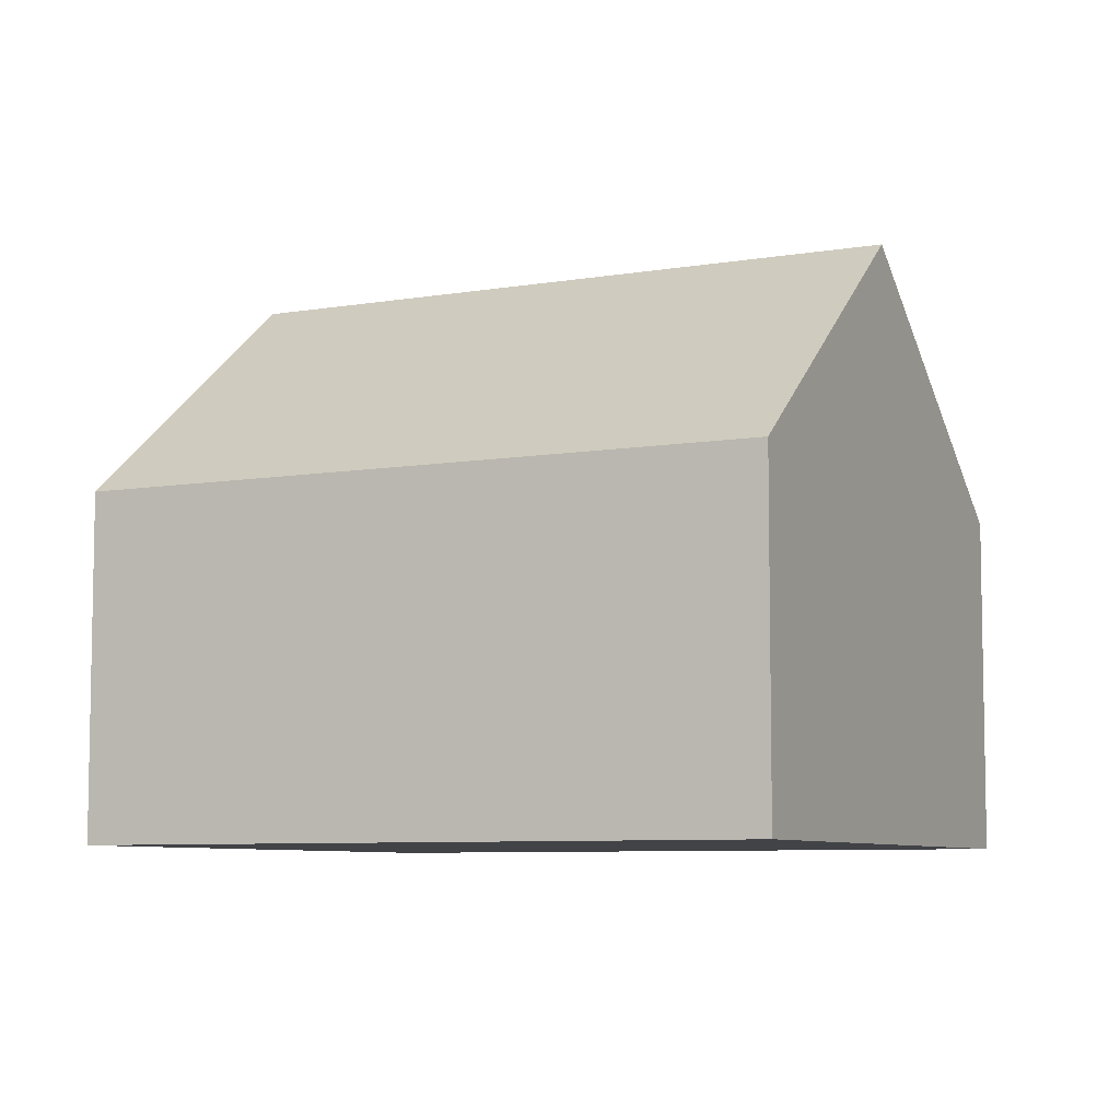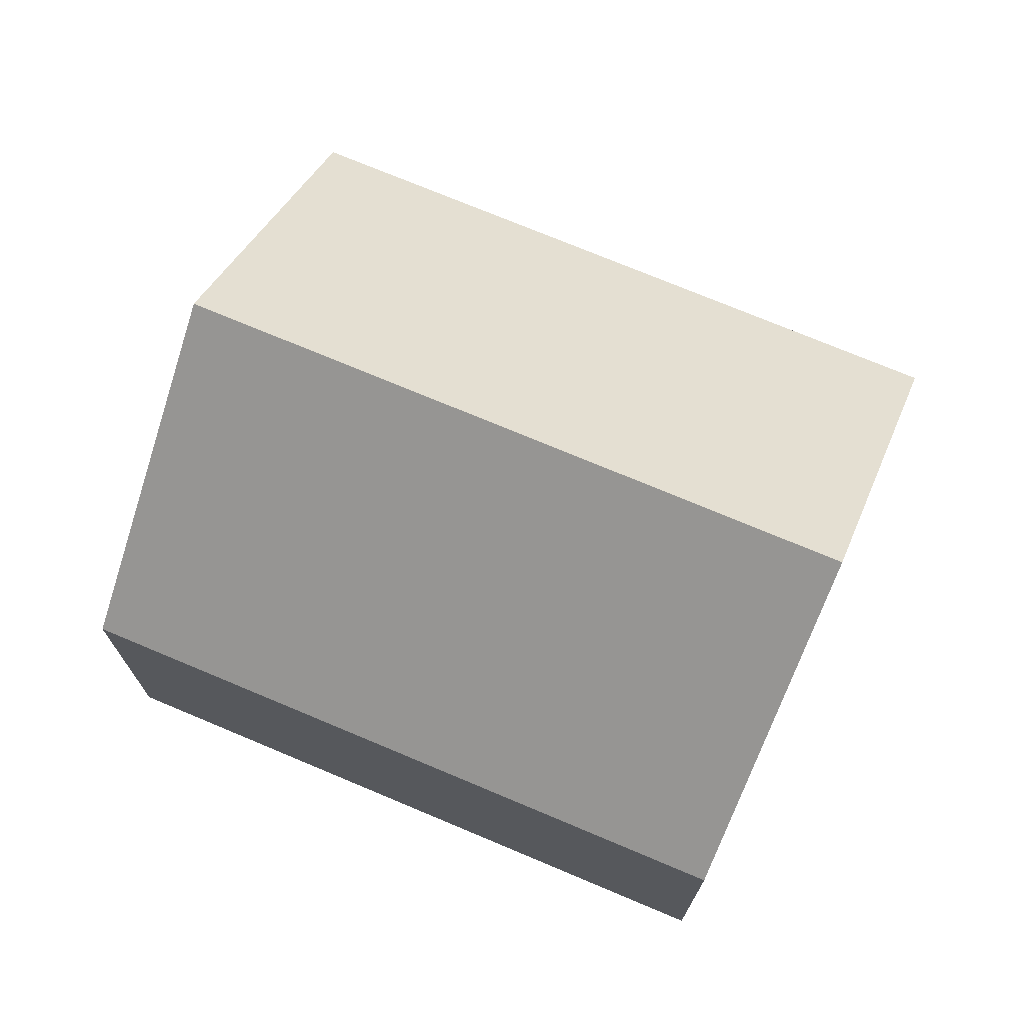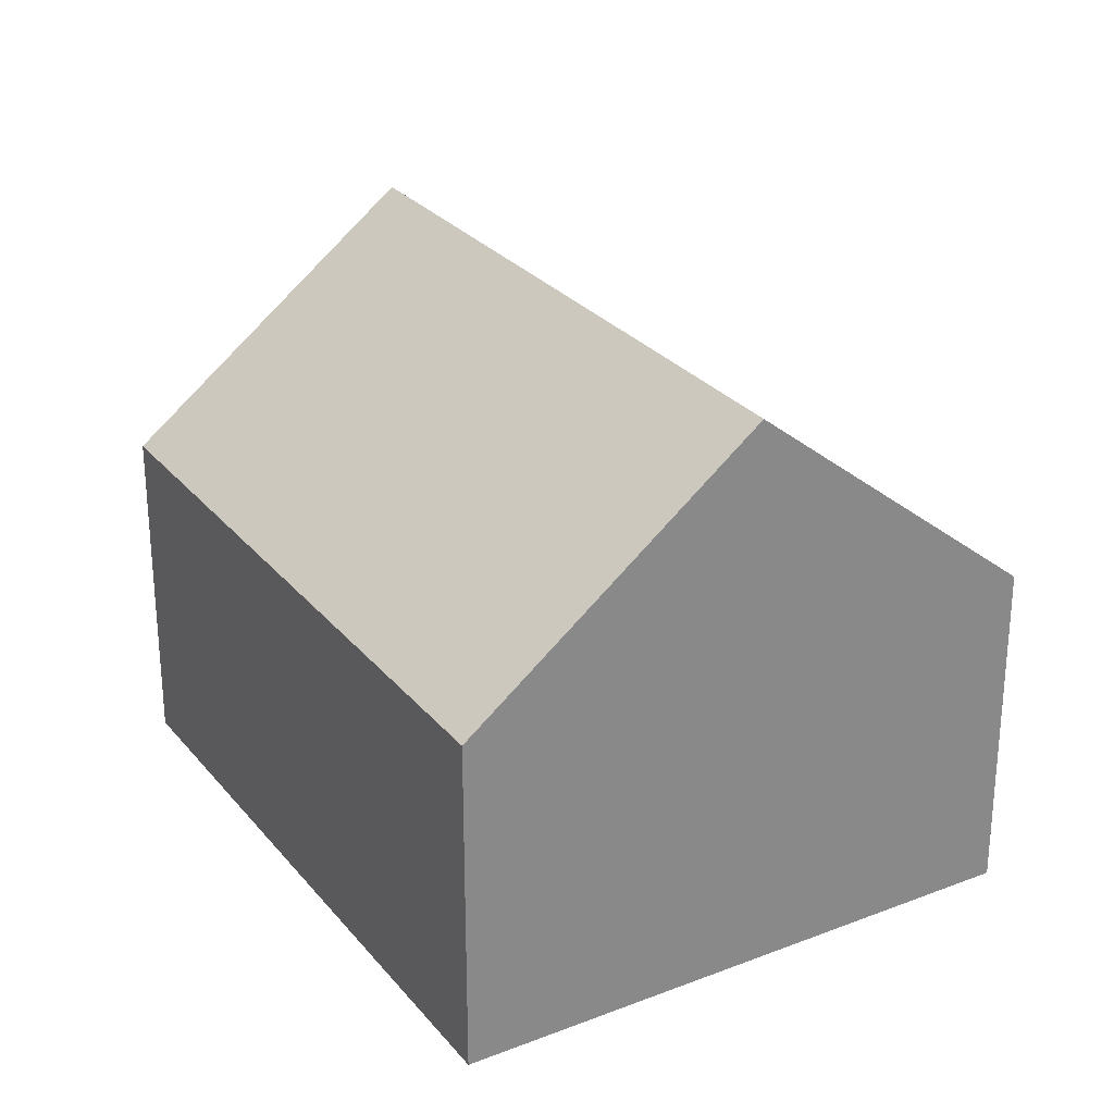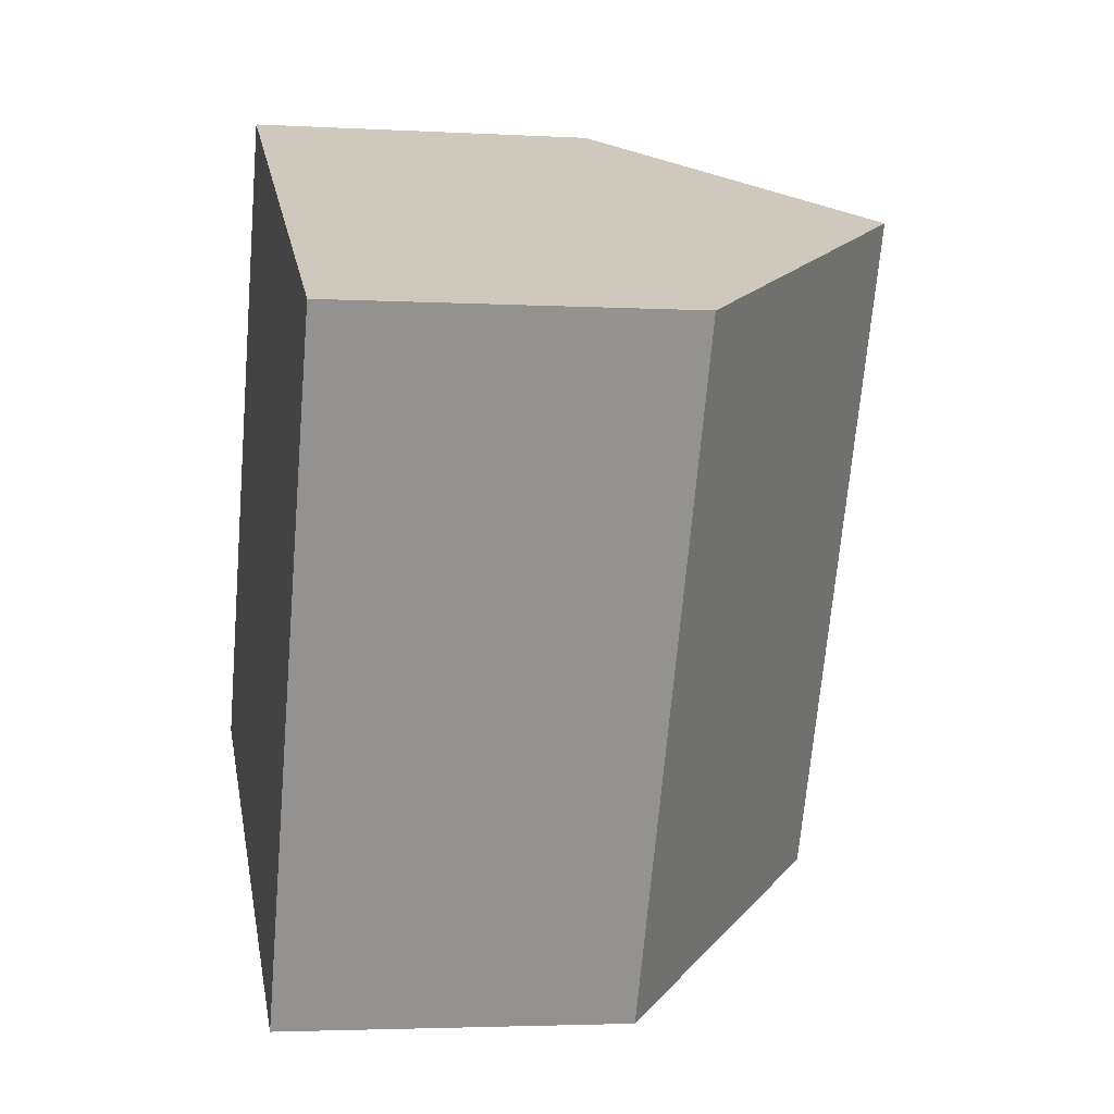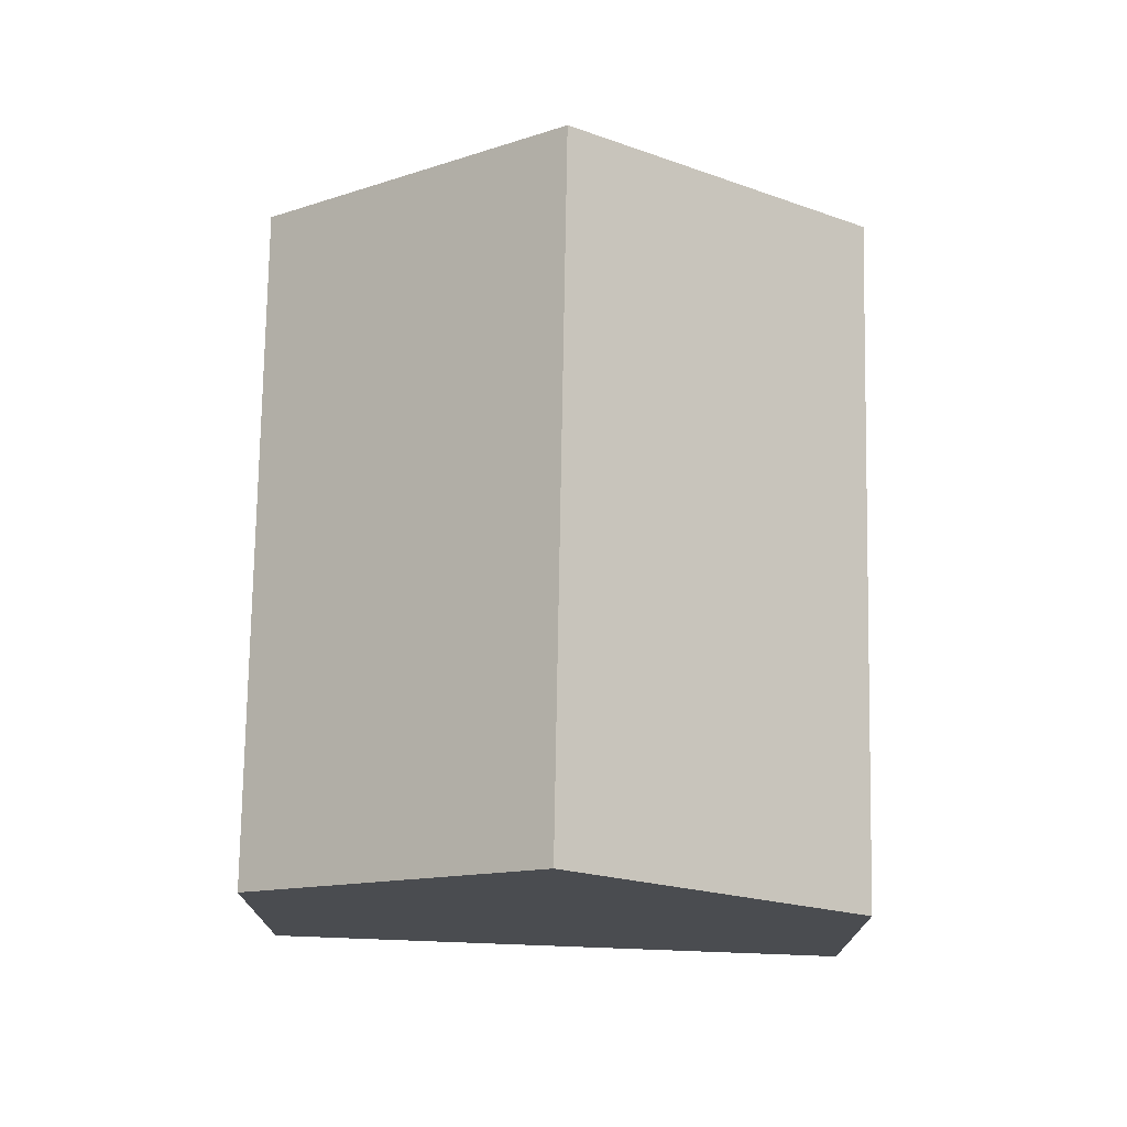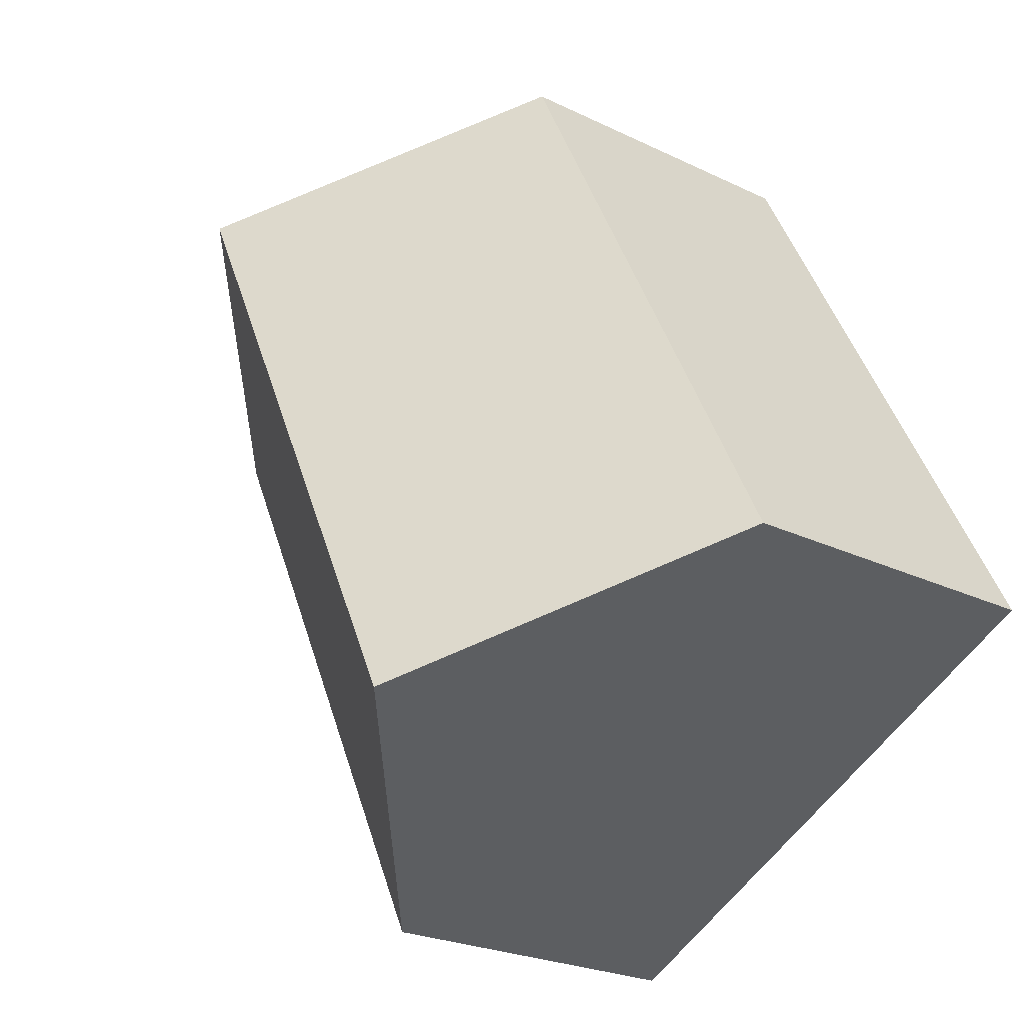
<metadata>
{"format":"obj","ext":"obj","renderer":"f3d","projection":"perspective","resolution":1024,"background":"white","views":[{"elev":-7.2,"azim":143.0,"up":"+Y"},{"elev":73.3,"azim":-40.5,"up":"+Y"},{"elev":27.5,"azim":176.0,"up":"+Y"},{"elev":-3.2,"azim":79.1,"up":"+Z"},{"elev":75.1,"azim":27.7,"up":"+Y"},{"elev":-23.9,"azim":-129.0,"up":"+Z"}]}
</metadata>
<code>
v  7.192 4.553 -3.615
v  7.762 7.697 6.481
v  11.39 4.553 4.744
v  3.596 7.697 -1.808
v  0 4.553 2.788e-16
v  4.13 4.553 8.218
v  0 0 0
v  4.13 -5.032e-16 8.218
v  7.762 -3.968e-16 6.481
v  11.39 -2.905e-16 4.744
v  7.192 2.214e-16 -3.615
v  3.596 1.107e-16 -1.808
g defaultobject
f 1 2 3
f 2 1 4
f 5 2 4
f 2 5 6
f 7 6 5
f 6 7 8
f 8 2 6
f 2 8 3
f 3 8 9
f 3 9 10
f 10 1 3
f 1 10 11
f 1 5 4
f 5 1 7
f 7 1 12
f 12 1 11
f 9 11 10
f 11 9 8
f 11 8 7
f 11 7 12

</code>
